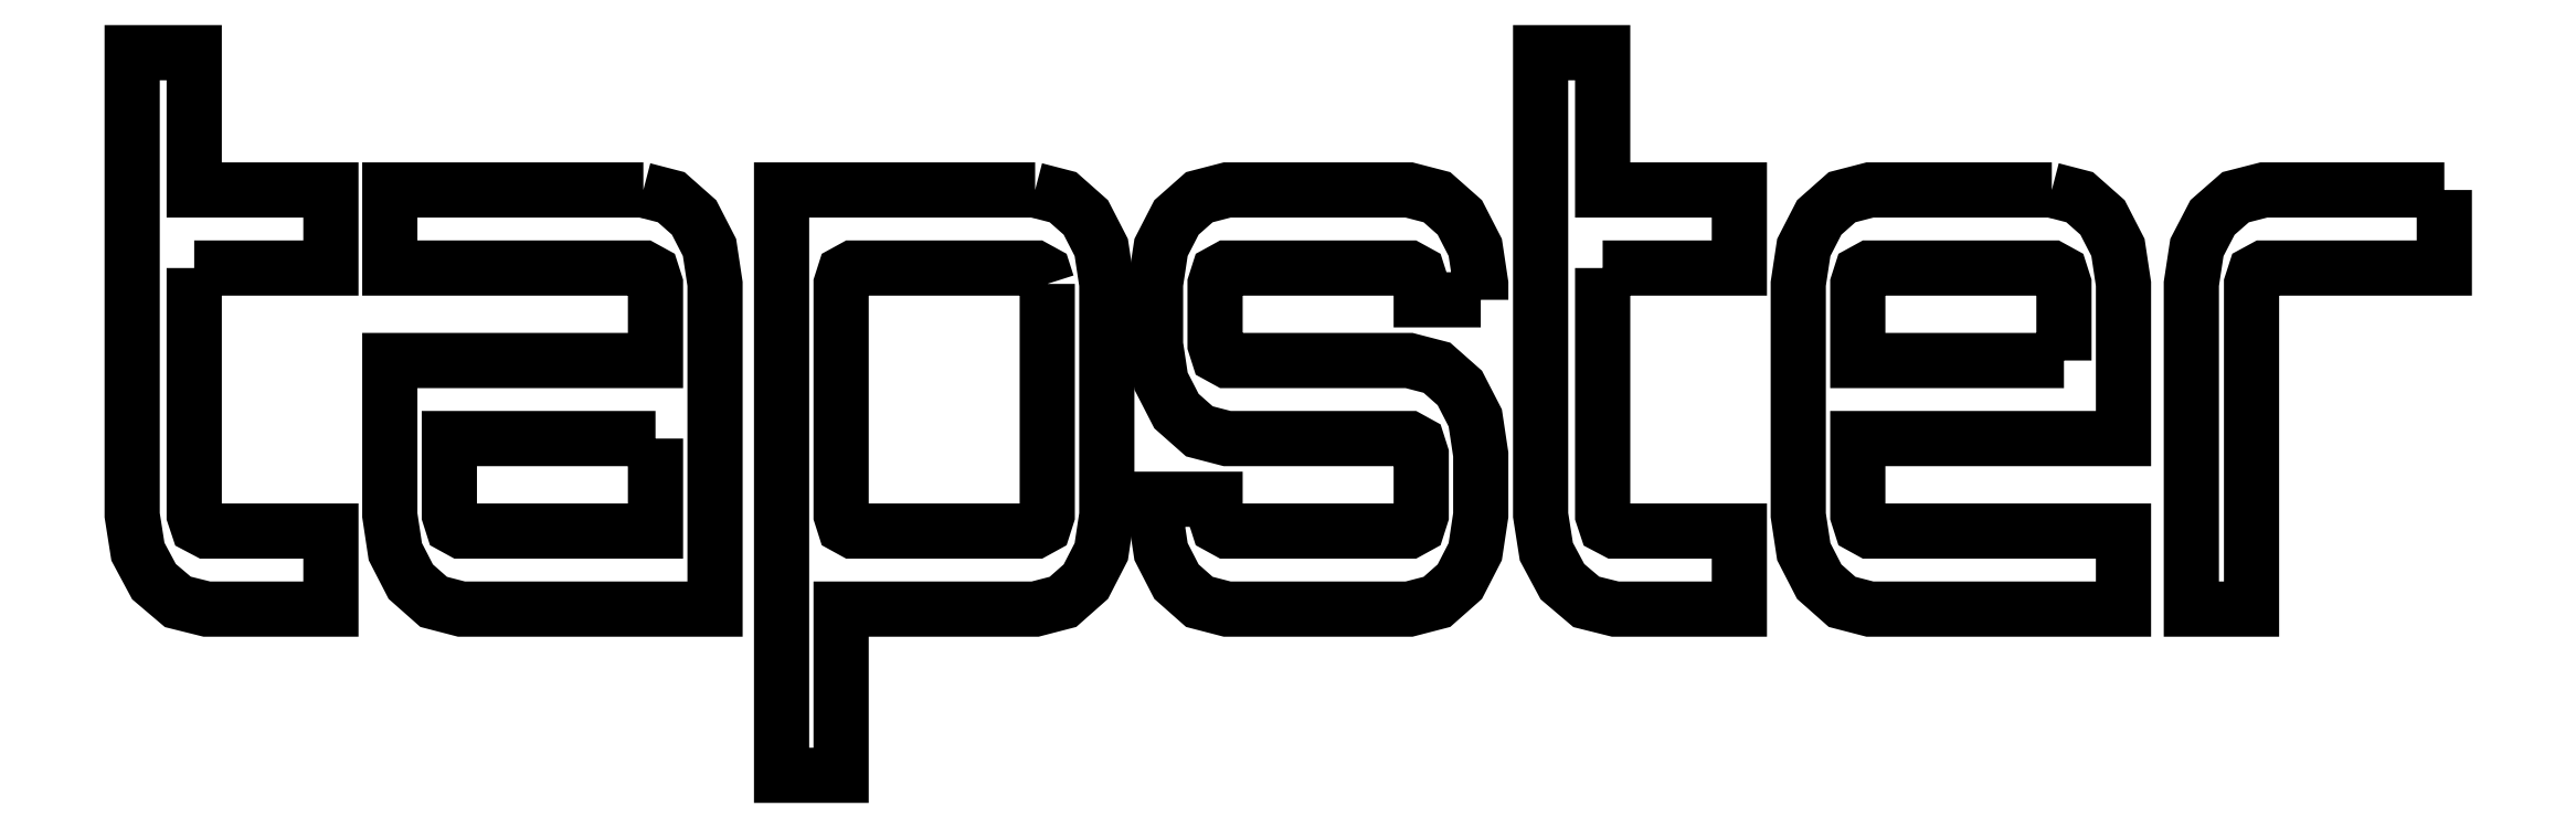
<metadata>
{"format":"dxf","ext":"dxf","renderer":"ezdxf+matplotlib","layout":"modelspace","background":"white","min_lineweight":24,"dpi":150}
</metadata>
<code>
0
SECTION
2
ENTITIES
0
LWPOLYLINE
8
0
90
18
70
0
10
1.865
20
5.328
10
1.865
20
1.468
10
1.923
20
1.293
10
2.062
20
1.219
10
4
20
1.219
10
4
20
0
10
2.062
20
0
10
1.609
20
0.1128
10
1.236
20
0.4289
10
0.9852
20
0.8974
10
0.8956
20
1.468
10
0.8956
20
5.08
10
0.8956
20
8.692
10
1.865
20
8.692
10
1.865
20
6.547
10
4
20
6.547
10
4
20
5.328
10
1.865
20
5.328
0
LWPOLYLINE
8
0
90
19
70
0
10
8.881
20
6.547
10
9.316
20
6.435
10
9.673
20
6.118
10
9.914
20
5.65
10
10
20
5.08
10
10
20
0
10
6.039
20
0
10
5.604
20
0.1128
10
5.247
20
0.4289
10
5.006
20
0.8974
10
4.92
20
1.468
10
4.92
20
3.883
10
9.07
20
3.883
10
9.07
20
5.08
10
9.014
20
5.255
10
8.881
20
5.328
10
4.92
20
5.328
10
4.92
20
6.547
10
8.881
20
6.547
0
LWPOLYLINE
8
0
90
7
70
0
10
9.07
20
2.664
10
5.85
20
2.664
10
5.85
20
1.468
10
5.906
20
1.293
10
6.039
20
1.219
10
9.07
20
1.219
10
9.07
20
2.664
0
LWPOLYLINE
8
0
90
15
70
0
10
15
20
6.547
10
15.43
20
6.435
10
15.79
20
6.118
10
16.03
20
5.65
10
16.12
20
5.08
10
16.12
20
1.468
10
16.03
20
0.8974
10
15.79
20
0.4289
10
15.43
20
0.1128
10
15
20
0
10
11.97
20
0
10
11.97
20
-2.597
10
11.04
20
-2.597
10
11.04
20
6.547
10
15
20
6.547
0
LWPOLYLINE
8
0
90
13
70
0
10
15.19
20
5.08
10
15.13
20
5.255
10
15
20
5.328
10
12.16
20
5.328
10
12.03
20
5.255
10
11.97
20
5.08
10
11.97
20
1.468
10
12.03
20
1.293
10
12.16
20
1.219
10
15
20
1.219
10
15.13
20
1.293
10
15.19
20
1.468
10
15.19
20
5.08
0
LWPOLYLINE
8
0
90
53
70
0
10
21.96
20
4.832
10
21.03
20
4.832
10
21.03
20
5.08
10
20.97
20
5.255
10
20.84
20
5.328
10
18
20
5.328
10
17.87
20
5.255
10
17.81
20
5.08
10
17.81
20
4.132
10
17.87
20
3.957
10
18
20
3.883
10
20.84
20
3.883
10
21.28
20
3.77
10
21.63
20
3.454
10
21.87
20
2.986
10
21.96
20
2.416
10
21.96
20
1.468
10
21.87
20
0.8974
10
21.63
20
0.4289
10
21.28
20
0.1128
10
20.84
20
0
10
18
20
0
10
17.57
20
0.1128
10
17.21
20
0.4289
10
16.97
20
0.8974
10
16.88
20
1.468
10
16.88
20
1.716
10
17.81
20
1.716
10
17.81
20
1.468
10
17.87
20
1.293
10
18
20
1.219
10
20.84
20
1.219
10
20.97
20
1.293
10
21.03
20
1.468
10
21.03
20
2.416
10
20.97
20
2.591
10
20.84
20
2.664
10
18
20
2.664
10
17.57
20
2.777
10
17.21
20
3.093
10
16.97
20
3.562
10
16.88
20
4.132
10
16.88
20
5.08
10
16.97
20
5.65
10
17.21
20
6.118
10
17.57
20
6.435
10
18
20
6.547
10
20.84
20
6.547
10
21.28
20
6.435
10
21.63
20
6.118
10
21.87
20
5.65
10
21.96
20
5.08
10
21.96
20
4.832
0
LWPOLYLINE
8
0
90
18
70
0
10
23.86
20
5.328
10
23.86
20
1.468
10
23.92
20
1.293
10
24.06
20
1.219
10
26
20
1.219
10
26
20
0
10
24.06
20
0
10
23.61
20
0.1128
10
23.24
20
0.4289
10
22.99
20
0.8974
10
22.9
20
1.468
10
22.9
20
5.08
10
22.9
20
8.692
10
23.86
20
8.692
10
23.86
20
6.547
10
26
20
6.547
10
26
20
5.328
10
23.86
20
5.328
0
LWPOLYLINE
8
0
90
23
70
0
10
30.88
20
6.547
10
31.32
20
6.435
10
31.67
20
6.118
10
31.91
20
5.65
10
32
20
5.08
10
32
20
2.664
10
27.85
20
2.664
10
27.85
20
1.468
10
27.91
20
1.293
10
28.04
20
1.219
10
32
20
1.219
10
32
20
0
10
28.04
20
0
10
27.6
20
0.1128
10
27.25
20
0.4289
10
27.01
20
0.8974
10
26.92
20
1.468
10
26.92
20
5.08
10
27.01
20
5.65
10
27.25
20
6.118
10
27.6
20
6.435
10
28.04
20
6.547
10
30.88
20
6.547
0
LWPOLYLINE
8
0
90
9
70
0
10
31.07
20
3.883
10
31.07
20
5.08
10
31.01
20
5.255
10
30.88
20
5.328
10
28.04
20
5.328
10
27.91
20
5.255
10
27.85
20
5.08
10
27.85
20
3.883
10
31.07
20
3.883
0
LWPOLYLINE
8
0
90
14
70
0
10
37.01
20
6.547
10
37.01
20
5.328
10
34.19
20
5.328
10
34.06
20
5.255
10
34
20
5.08
10
34
20
0
10
33.06
20
0
10
33.06
20
1.468
10
33.06
20
5.08
10
33.15
20
5.65
10
33.39
20
6.118
10
33.75
20
6.435
10
34.19
20
6.547
10
37.01
20
6.547
0
ENDSEC
0
EOF

</code>
